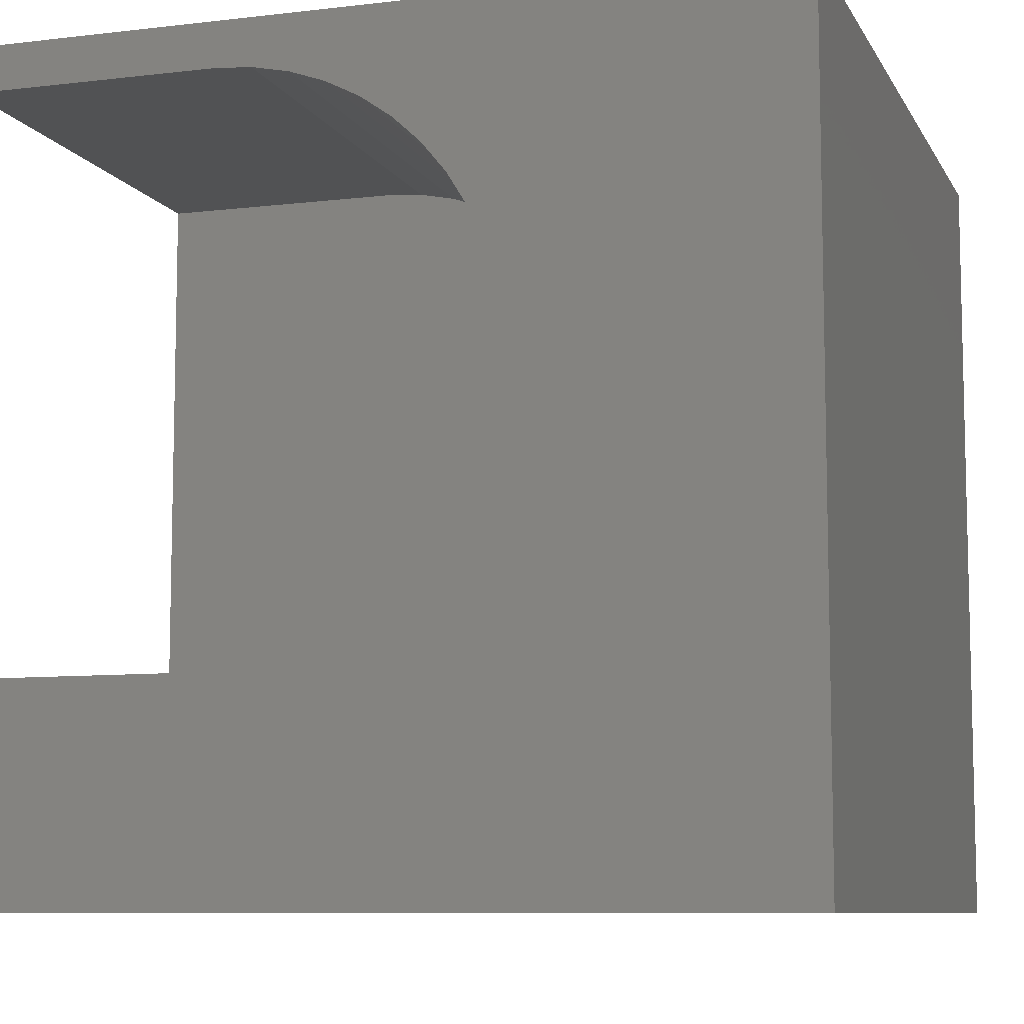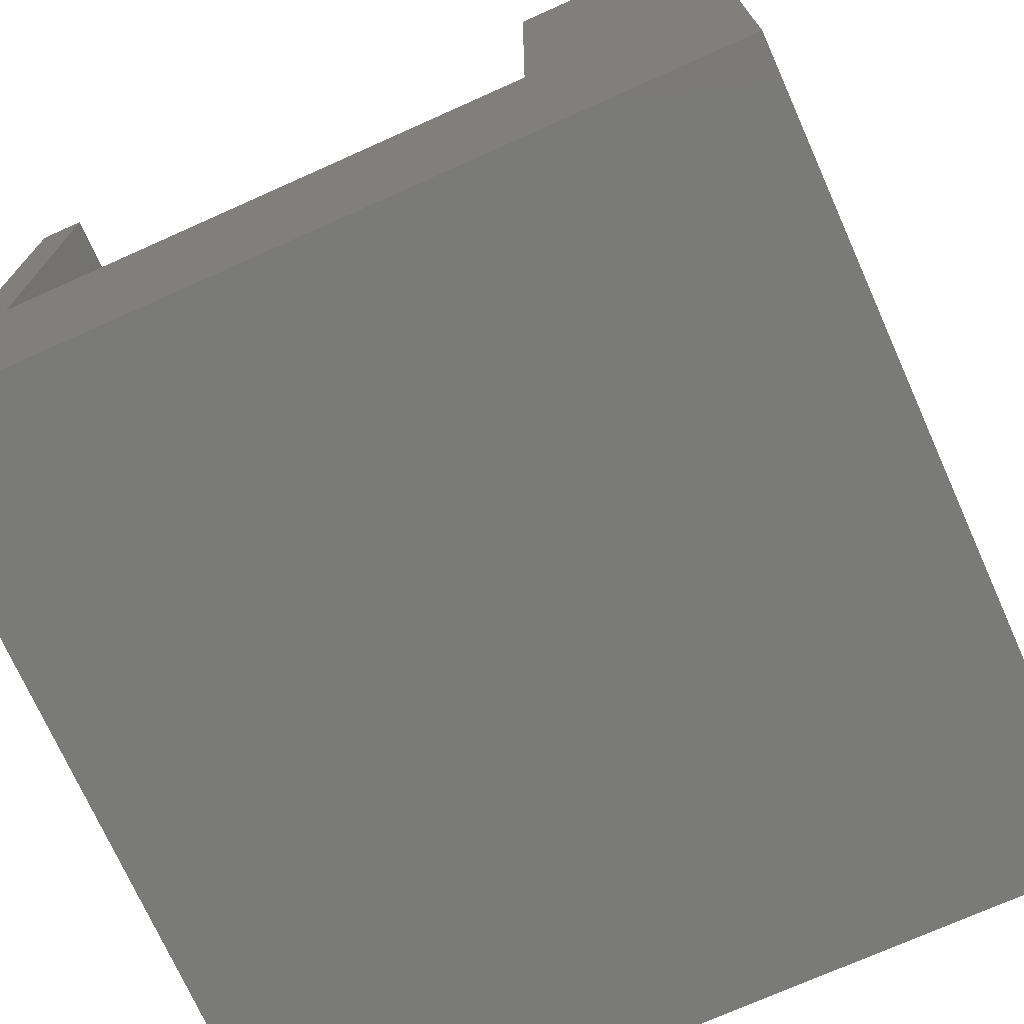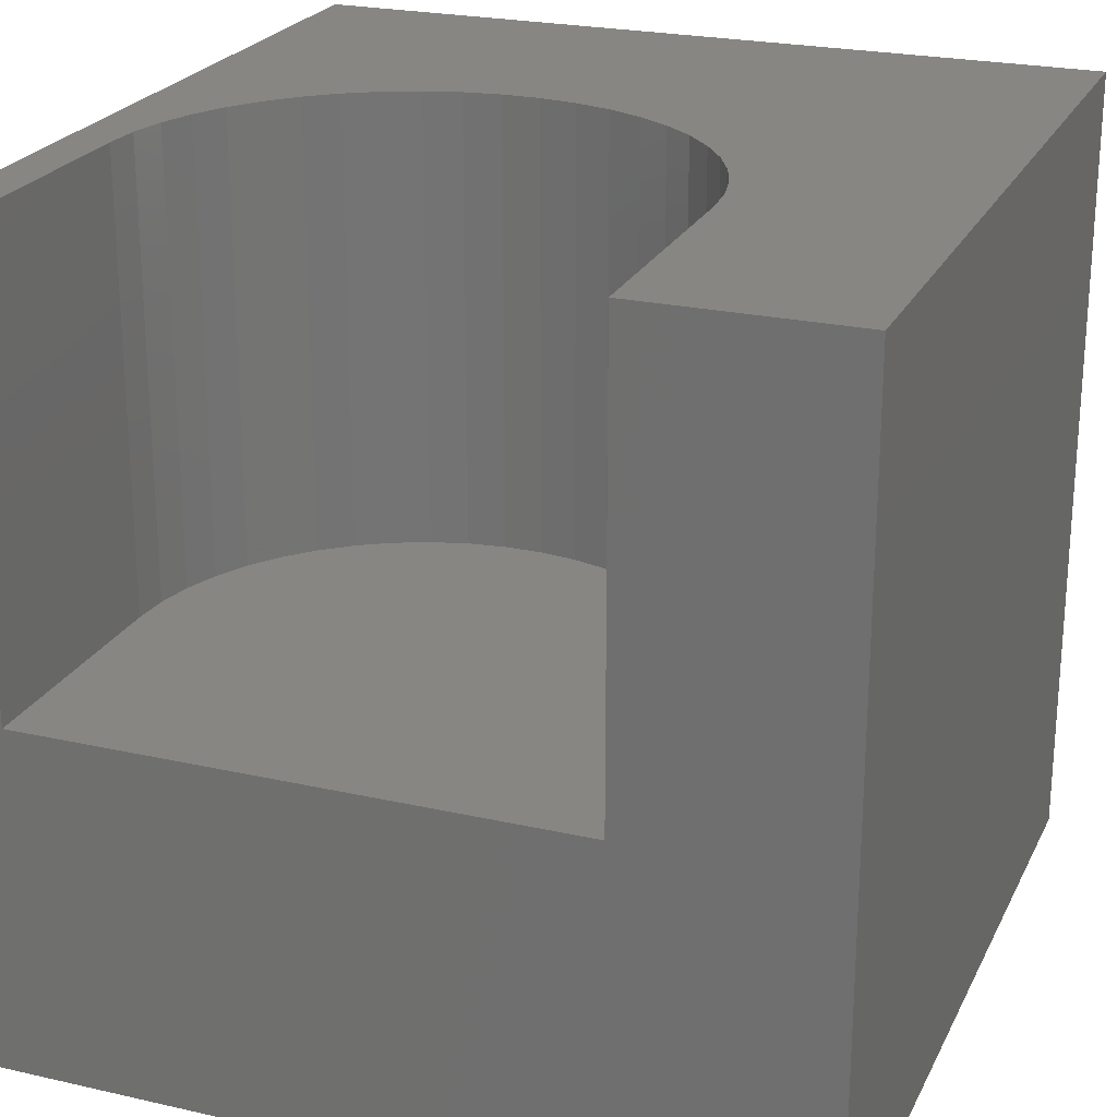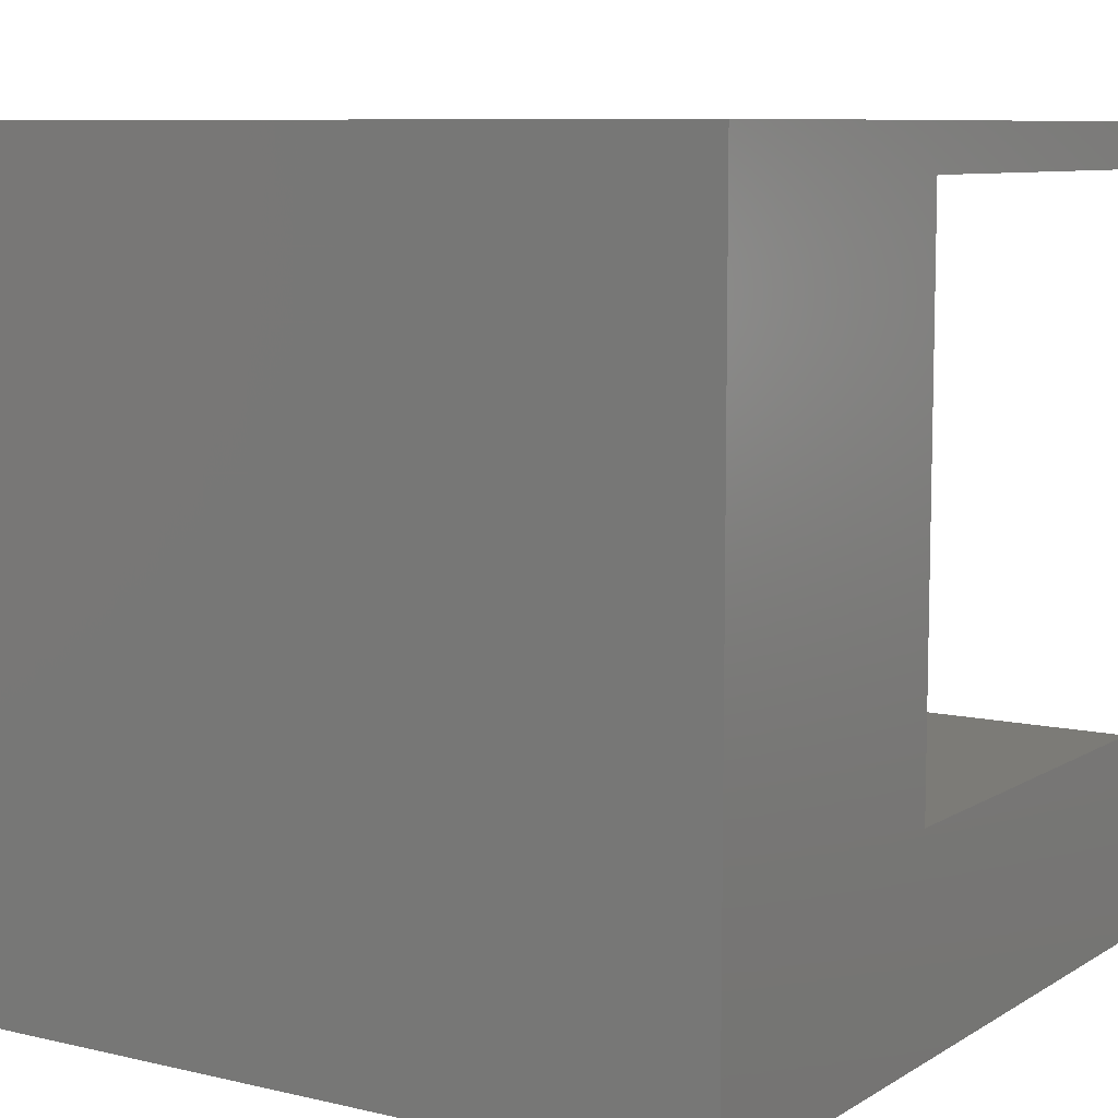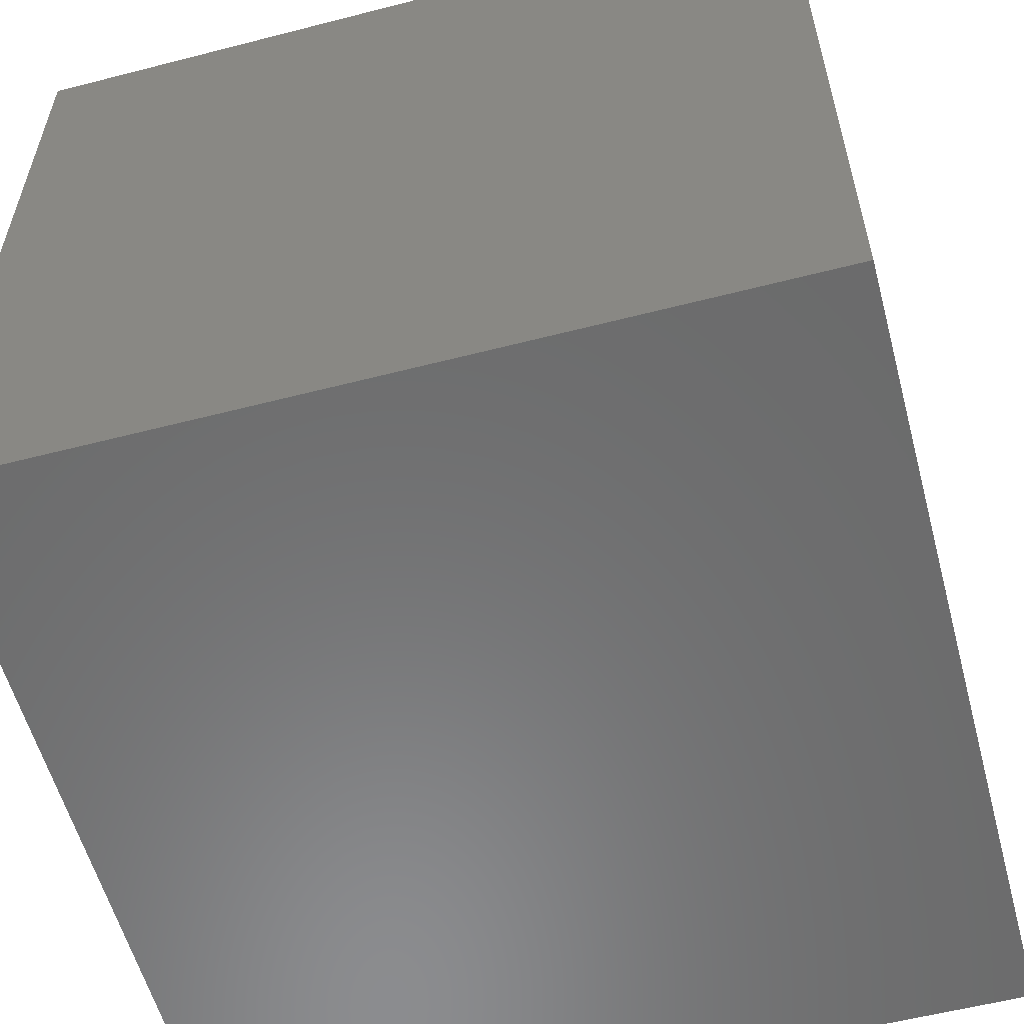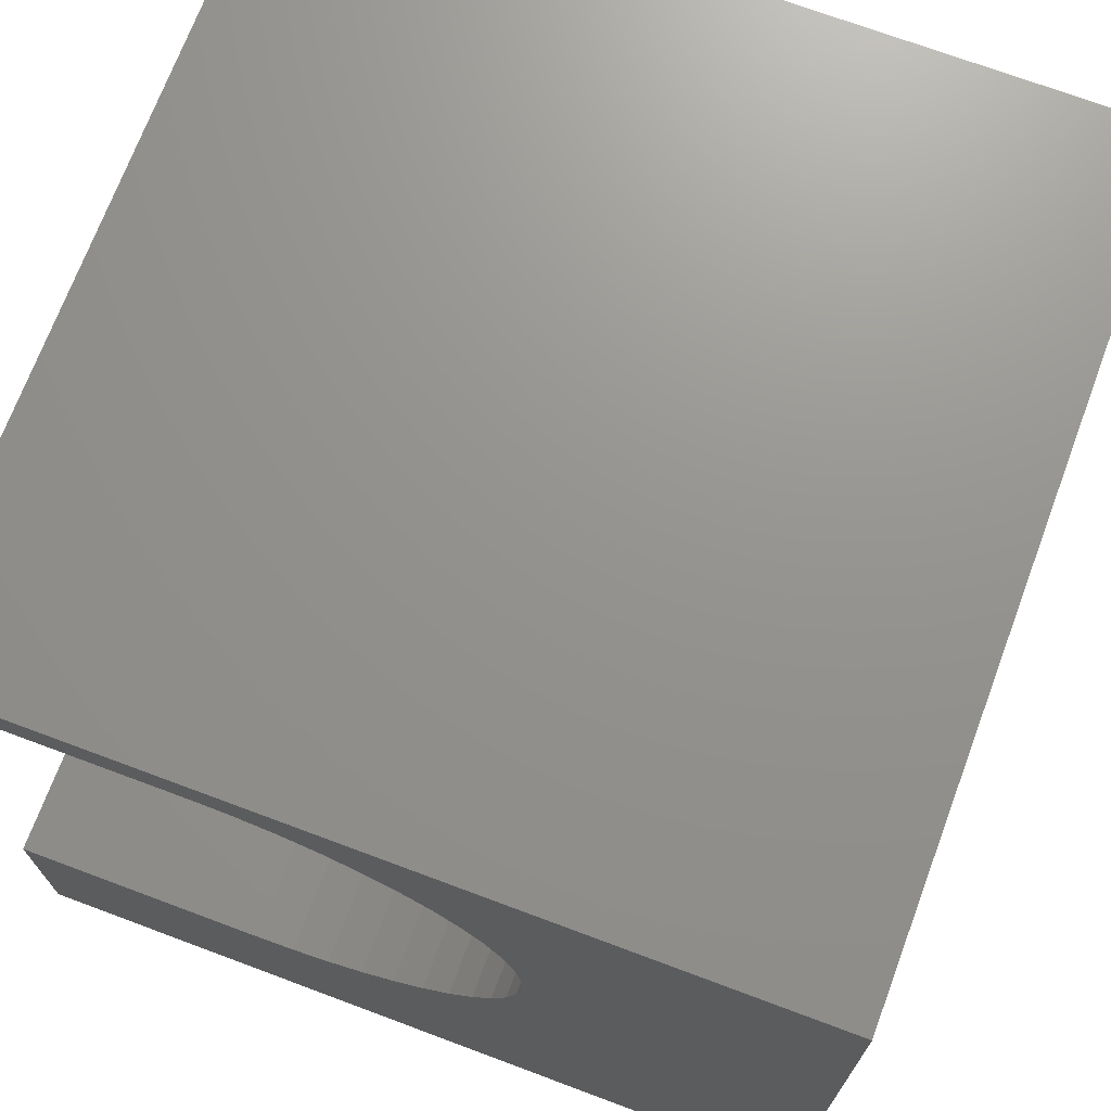
<metadata>
{"format":"stl","ext":"stl","renderer":"f3d","projection":"perspective","resolution":1024,"background":"white","views":[{"elev":-8.6,"azim":17.9,"up":"+Y"},{"elev":-73.0,"azim":-65.9,"up":"+Z"},{"elev":23.5,"azim":-69.1,"up":"+Z"},{"elev":8.4,"azim":-147.4,"up":"+Y"},{"elev":-57.4,"azim":15.0,"up":"+Z"},{"elev":71.3,"azim":20.5,"up":"+Y"}]}
</metadata>
<code>
# stl→obj: 60 verts, 116 faces
v 0 9.446 10
v 0 10 10
v 0 9.446 4.359
v 0 10 0
v 0 2.601 4.359
v 0 0 0
v 0 2.601 10
v 0 0 10
v 3.528 9.414 10
v 3.985 9.319 10
v 10 10 10
v 4.425 9.163 10
v 4.84 8.948 10
v 6.287 4.877 10
v 6.101 4.449 10
v 10 0 10
v 3.062 9.446 10
v 5.222 8.678 10
v 5.563 8.36 10
v 5.858 7.997 10
v 6.101 7.598 10
v 6.287 7.17 10
v 6.413 6.72 10
v 5.222 3.369 10
v 4.84 3.099 10
v 4.425 2.884 10
v 6.476 6.257 10
v 6.476 5.79 10
v 6.413 5.327 10
v 5.858 4.05 10
v 5.563 3.688 10
v 3.985 2.728 10
v 3.528 2.633 10
v 3.062 2.601 10
v 10 10 0
v 10 0 0
v 3.062 9.446 4.359
v 3.062 2.601 4.359
v 6.413 6.72 4.359
v 6.287 7.17 4.359
v 5.858 4.05 4.359
v 3.528 2.633 4.359
v 6.101 7.598 4.359
v 5.858 7.997 4.359
v 5.563 8.36 4.359
v 5.222 8.678 4.359
v 4.84 8.948 4.359
v 4.425 9.163 4.359
v 3.985 9.319 4.359
v 3.528 9.414 4.359
v 6.413 5.327 4.359
v 6.287 4.877 4.359
v 6.101 4.449 4.359
v 6.476 5.79 4.359
v 6.476 6.257 4.359
v 3.985 2.728 4.359
v 4.425 2.884 4.359
v 4.84 3.099 4.359
v 5.222 3.369 4.359
v 5.563 3.688 4.359
f 1 2 3
f 3 2 4
f 3 4 5
f 5 4 6
f 5 6 7
f 7 6 8
f 9 10 11
f 11 10 12
f 11 12 13
f 14 15 16
f 9 11 17
f 17 11 2
f 17 2 1
f 13 18 11
f 11 18 19
f 11 19 20
f 20 21 11
f 11 21 22
f 11 22 23
f 24 25 16
f 16 25 26
f 23 27 11
f 11 27 28
f 11 28 16
f 16 28 29
f 16 29 14
f 15 30 16
f 16 30 31
f 16 31 24
f 26 32 16
f 16 32 33
f 16 33 8
f 8 33 34
f 8 34 7
f 35 11 36
f 36 11 16
f 4 35 6
f 6 35 36
f 11 35 2
f 2 35 4
f 36 16 6
f 6 16 8
f 3 5 37
f 37 5 38
f 39 40 41
f 40 38 42
f 40 43 38
f 38 43 44
f 38 44 45
f 45 46 38
f 38 46 47
f 38 47 48
f 48 49 38
f 38 49 50
f 38 50 37
f 51 41 52
f 52 41 53
f 51 54 41
f 41 54 55
f 41 55 39
f 42 56 40
f 40 56 57
f 40 57 58
f 58 59 40
f 40 59 60
f 40 60 41
f 3 37 1
f 1 37 17
f 38 34 33
f 38 33 42
f 42 33 32
f 42 32 56
f 56 32 26
f 56 26 57
f 57 26 25
f 57 25 58
f 58 25 24
f 58 24 59
f 59 24 31
f 59 31 60
f 60 31 30
f 60 30 41
f 41 30 15
f 41 15 53
f 53 15 14
f 53 14 52
f 52 14 29
f 52 29 51
f 51 29 28
f 51 28 54
f 54 28 27
f 54 27 55
f 55 27 23
f 55 23 39
f 39 23 22
f 39 22 40
f 40 22 21
f 40 21 43
f 43 21 20
f 43 20 44
f 44 20 19
f 44 19 45
f 45 19 18
f 45 18 46
f 46 18 13
f 46 13 47
f 47 13 12
f 47 12 48
f 48 12 10
f 48 10 49
f 49 10 9
f 49 9 50
f 50 9 17
f 50 17 37
f 38 5 34
f 34 5 7

</code>
